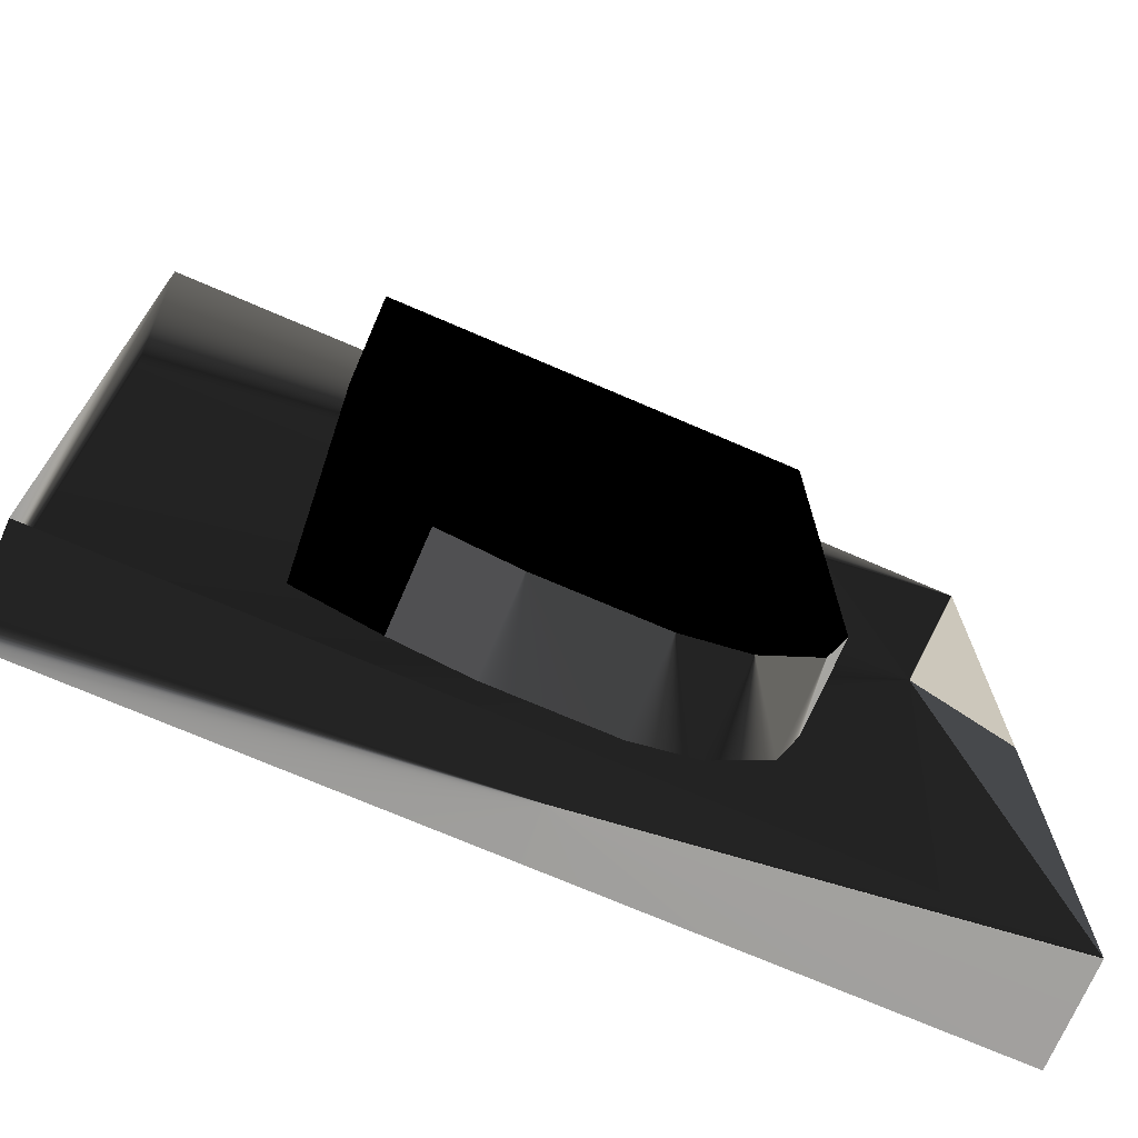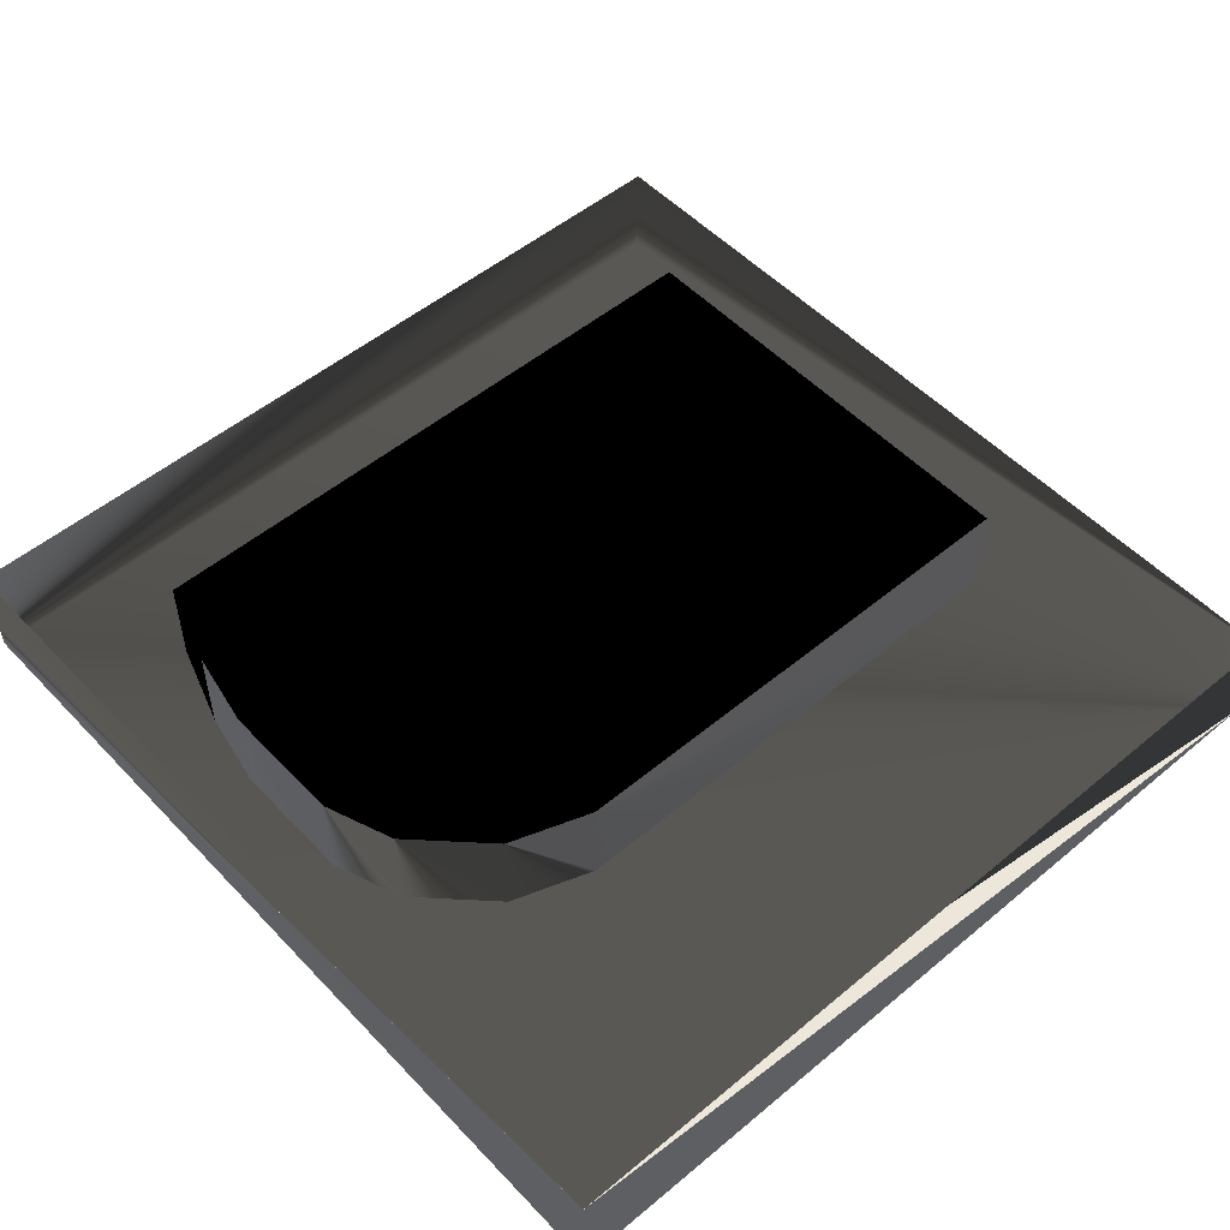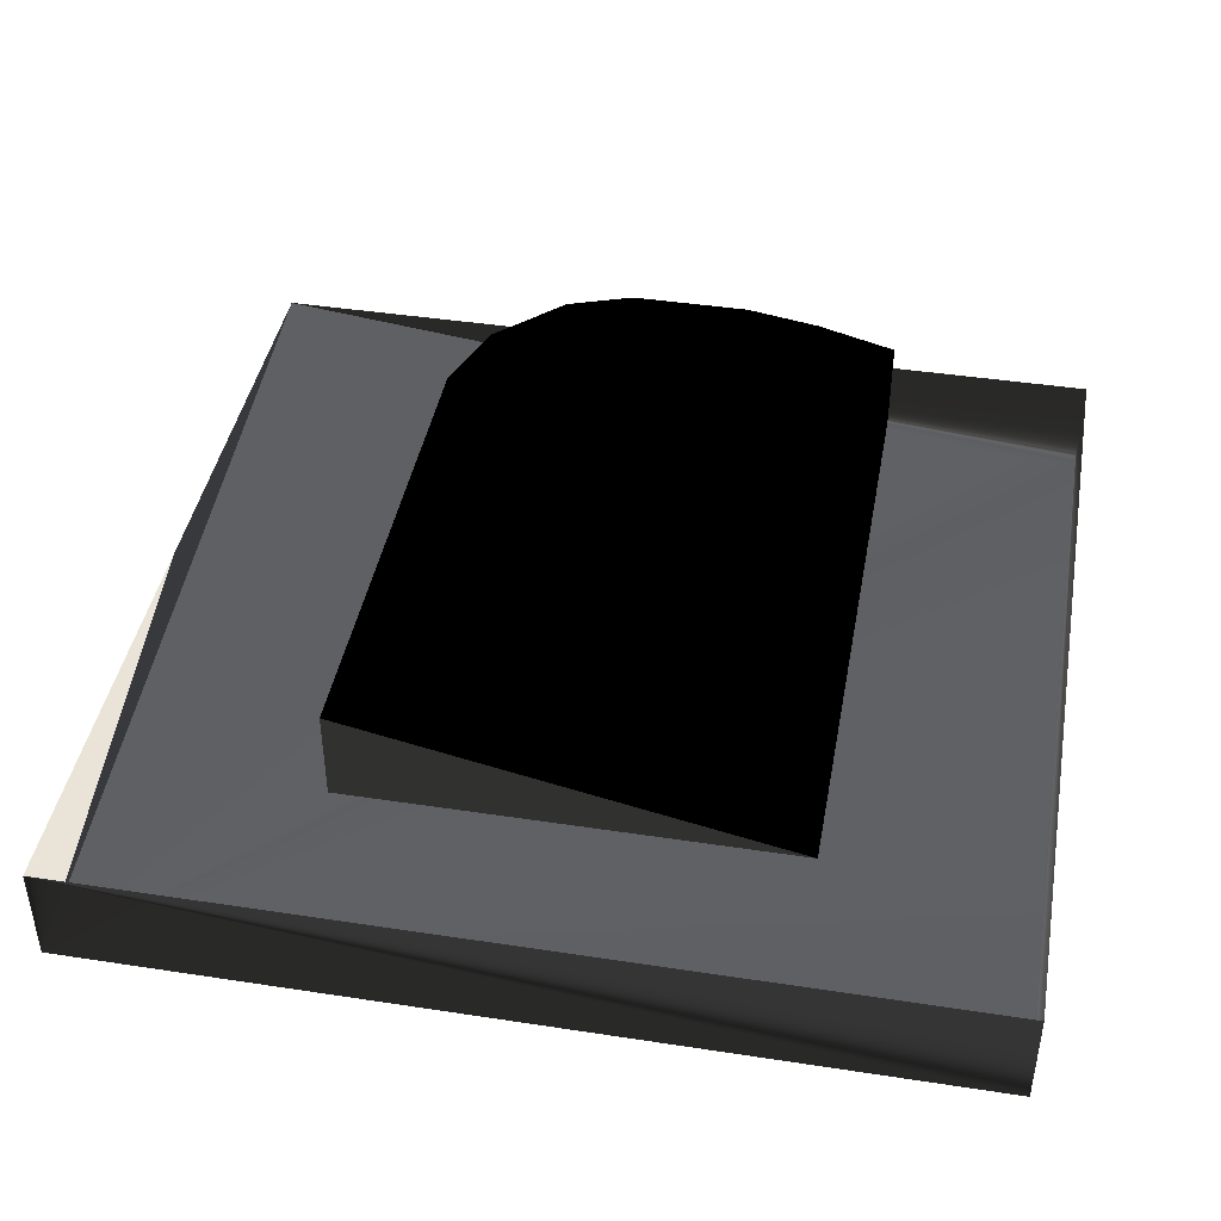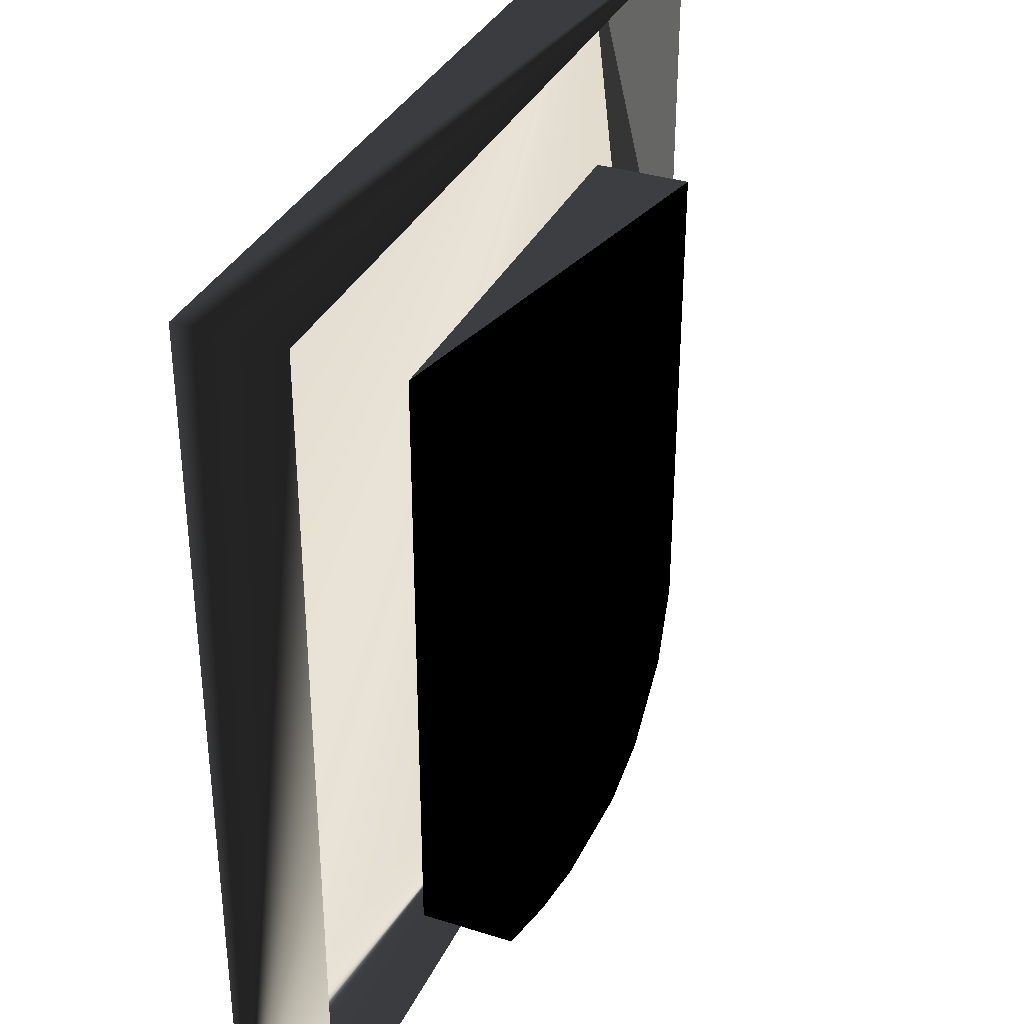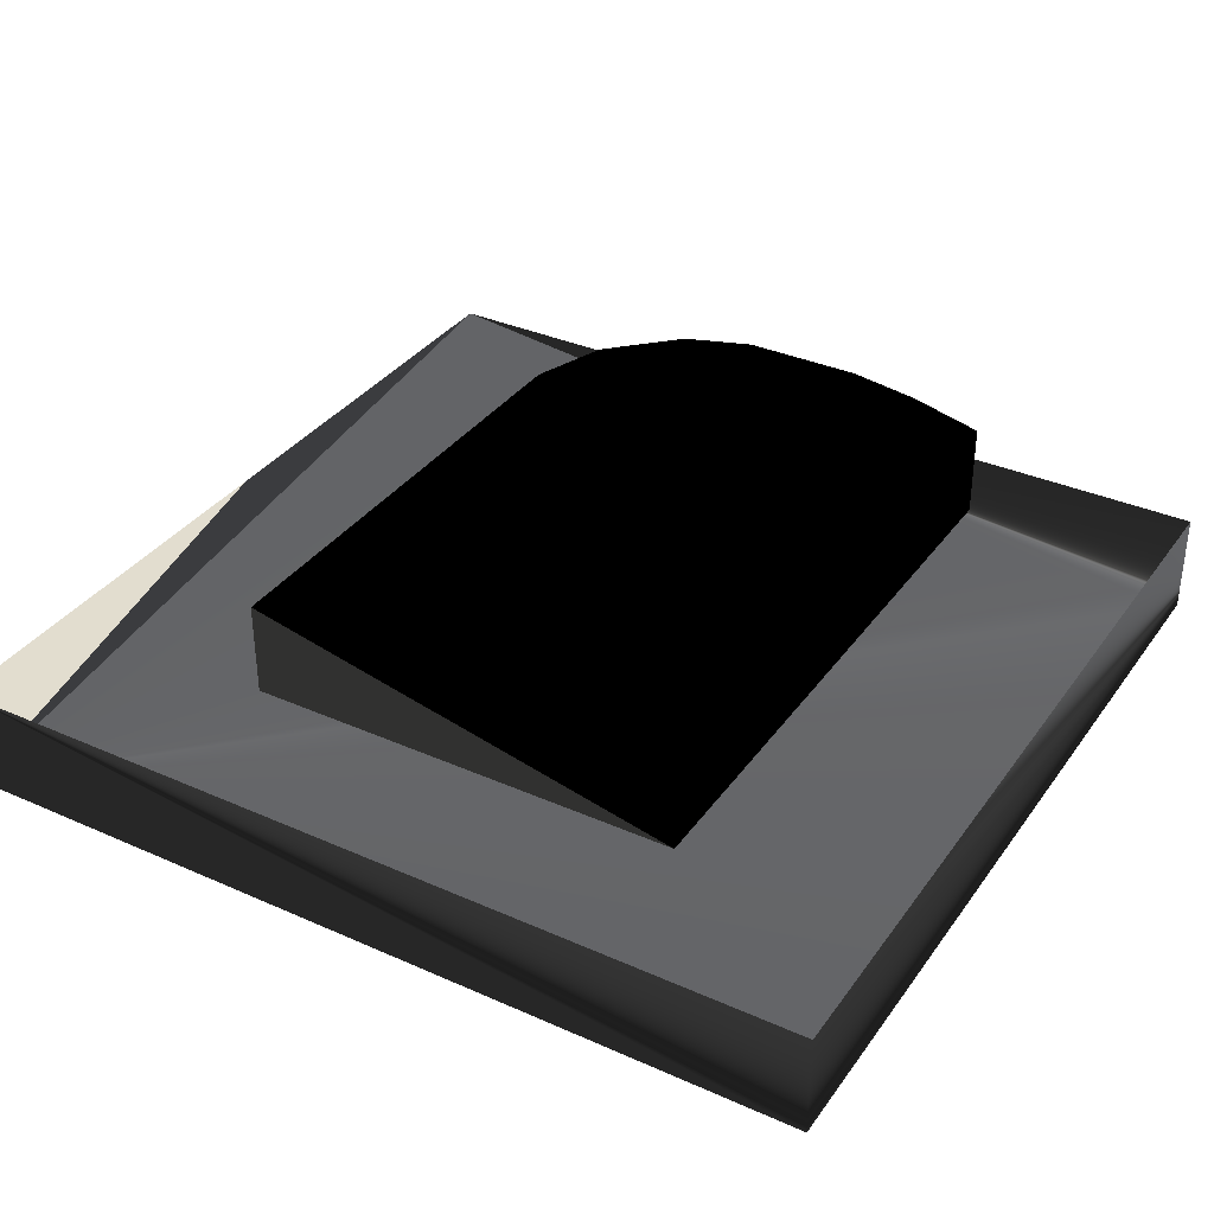
<metadata>
{"format":"obj","ext":"obj","renderer":"f3d","projection":"perspective","resolution":1024,"background":"white","views":[{"elev":-71.9,"azim":156.6,"up":"+Z"},{"elev":52.2,"azim":-131.9,"up":"+Y"},{"elev":42.8,"azim":10.3,"up":"+Y"},{"elev":34.6,"azim":112.9,"up":"+Z"},{"elev":35.0,"azim":30.6,"up":"+Y"}]}
</metadata>
<code>
o Building1
v 16 34 16
v 16 34 298
v 305 34 298
v 305 34 16
v 16 34 16
v 16 0 16
v 16 0 298
v 305 0 298
v 305 0 16
v 16 0 16
v 186 34 33
v 146 34 33
v 124 34 41
v 102 34 63
v 93 34 89
v 93 34 251
v 238 34 251
v 238 34 47
v 211 34 38
v 186 34 33
v 186 65 33
v 146 65 33
v 124 65 41
v 102 65 63
v 93 65 89
v 93 65 251
v 238 65 251
v 238 65 47
v 211 65 38
v 186 65 33
g box_Cube
f 24 22 25
f 24 23 22
f 22 30 25
f 30 29 25
f 29 28 27
f 29 27 25
f 25 27 26
f 7 6 9
f 9 8 7
f 4 9 6 1
f 1 6 7 2
f 2 7 8 3
f 3 8 9 4
f 4 9 9 4
f 29 19 11 21
f 21 11 12 22
f 22 12 13 23
f 23 13 14 24
f 24 14 15 25
f 25 15 16 26
f 26 16 17 27
f 27 17 18 28
f 28 18 19 29
f 29 19 19 29

</code>
